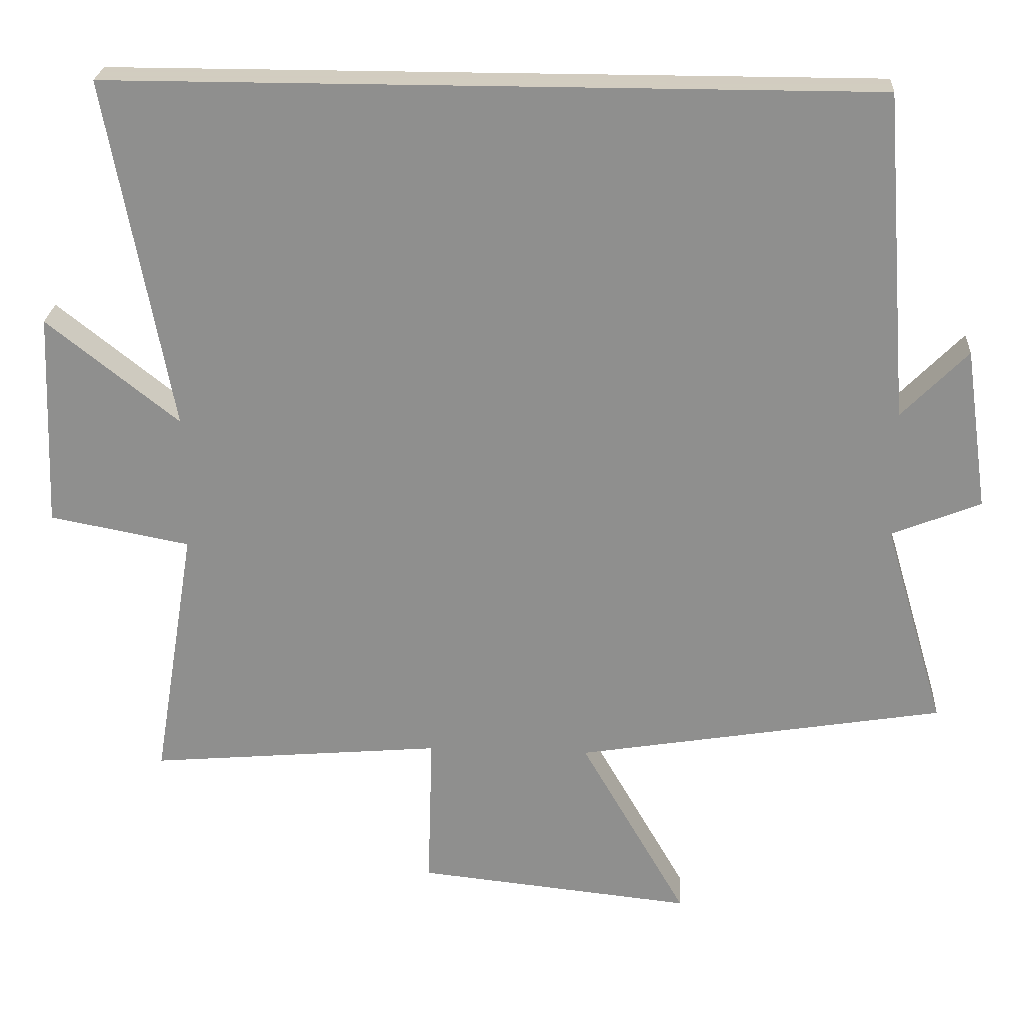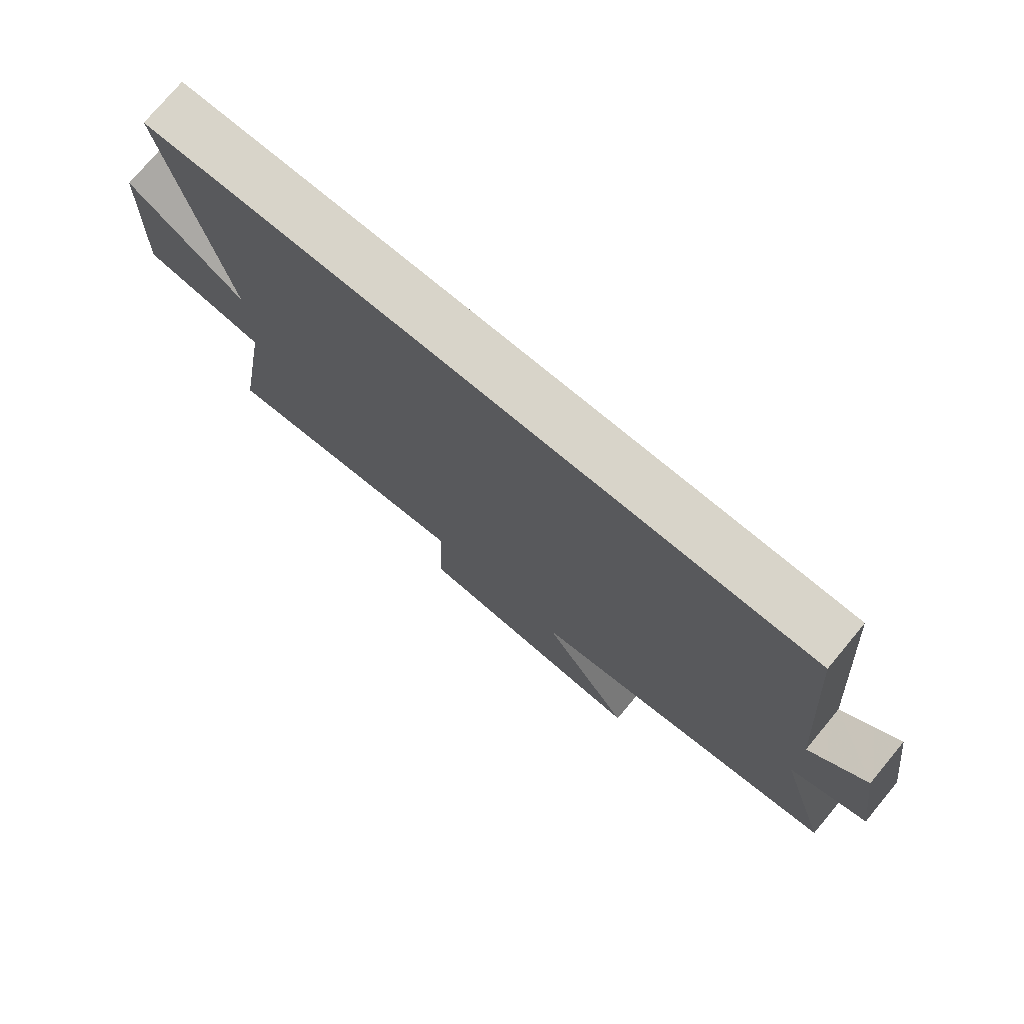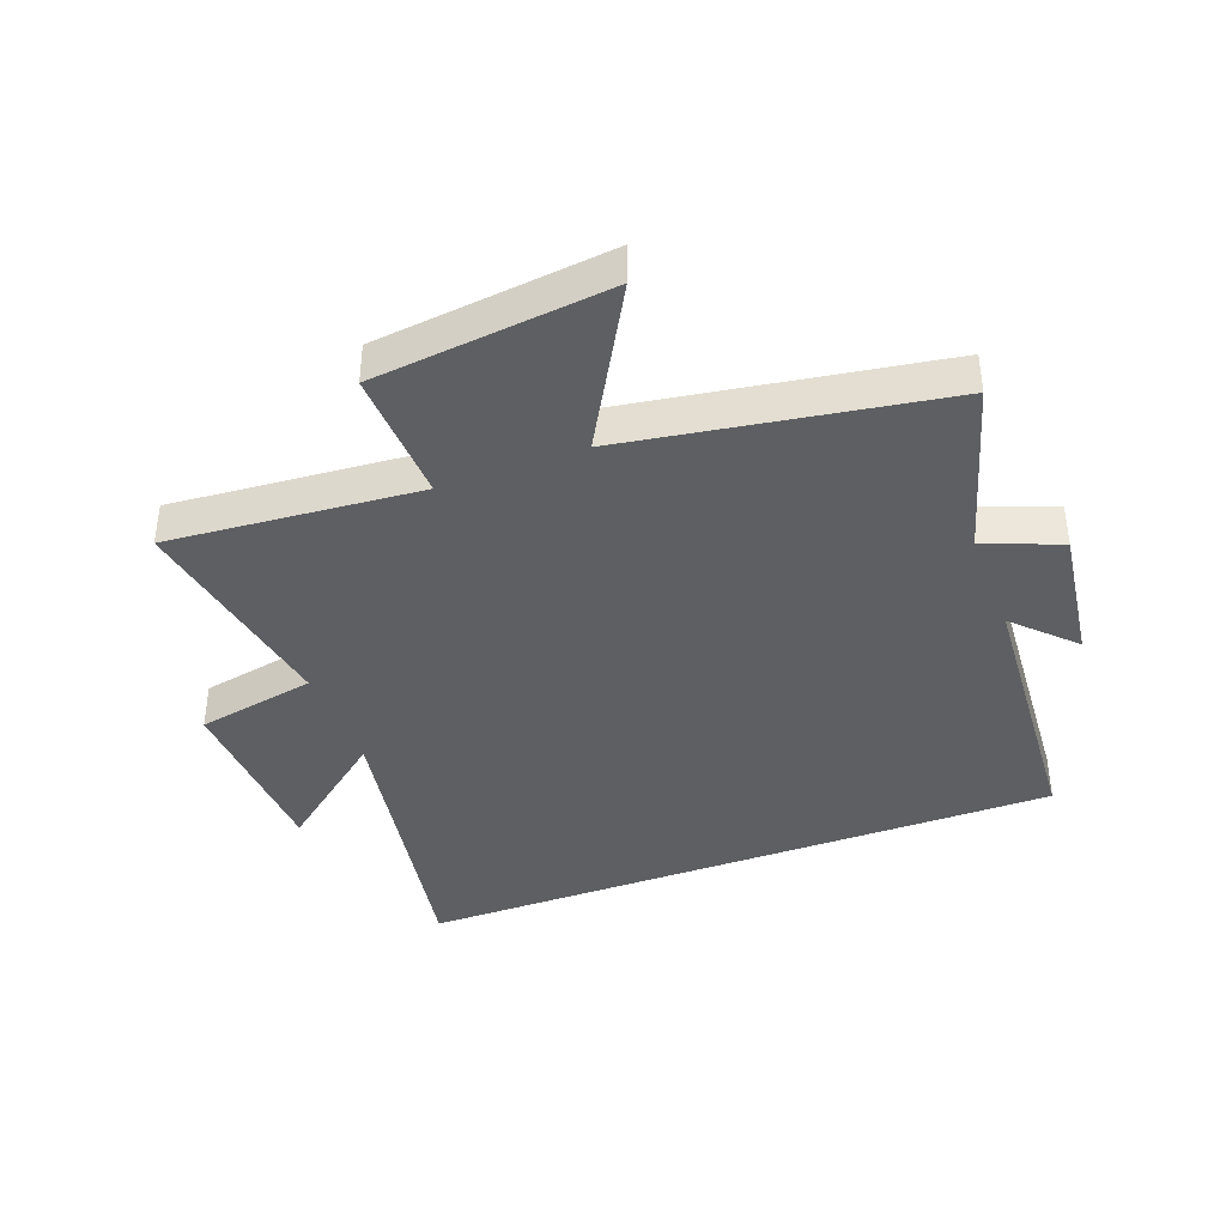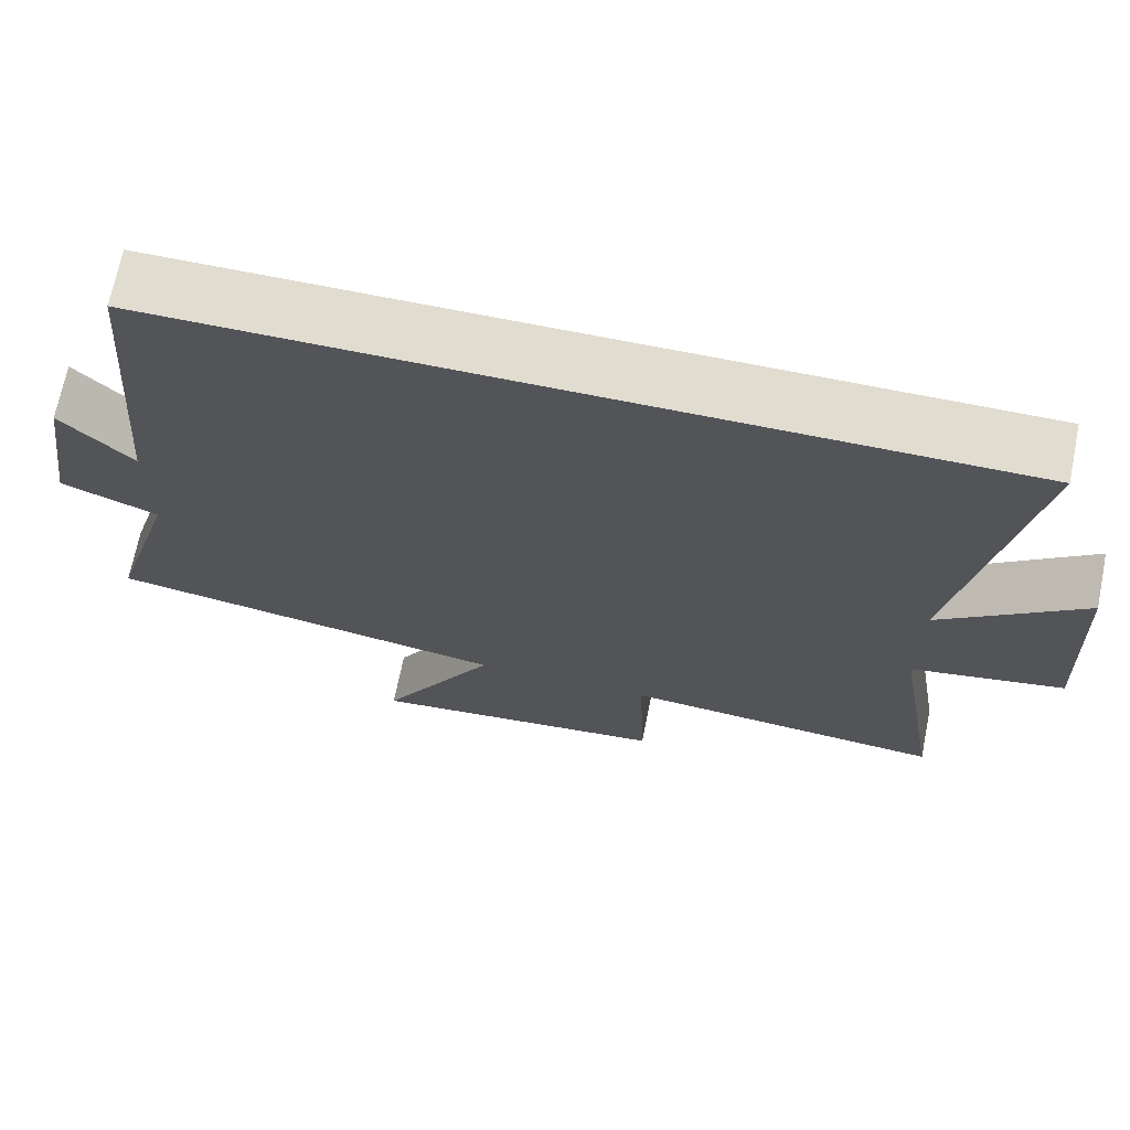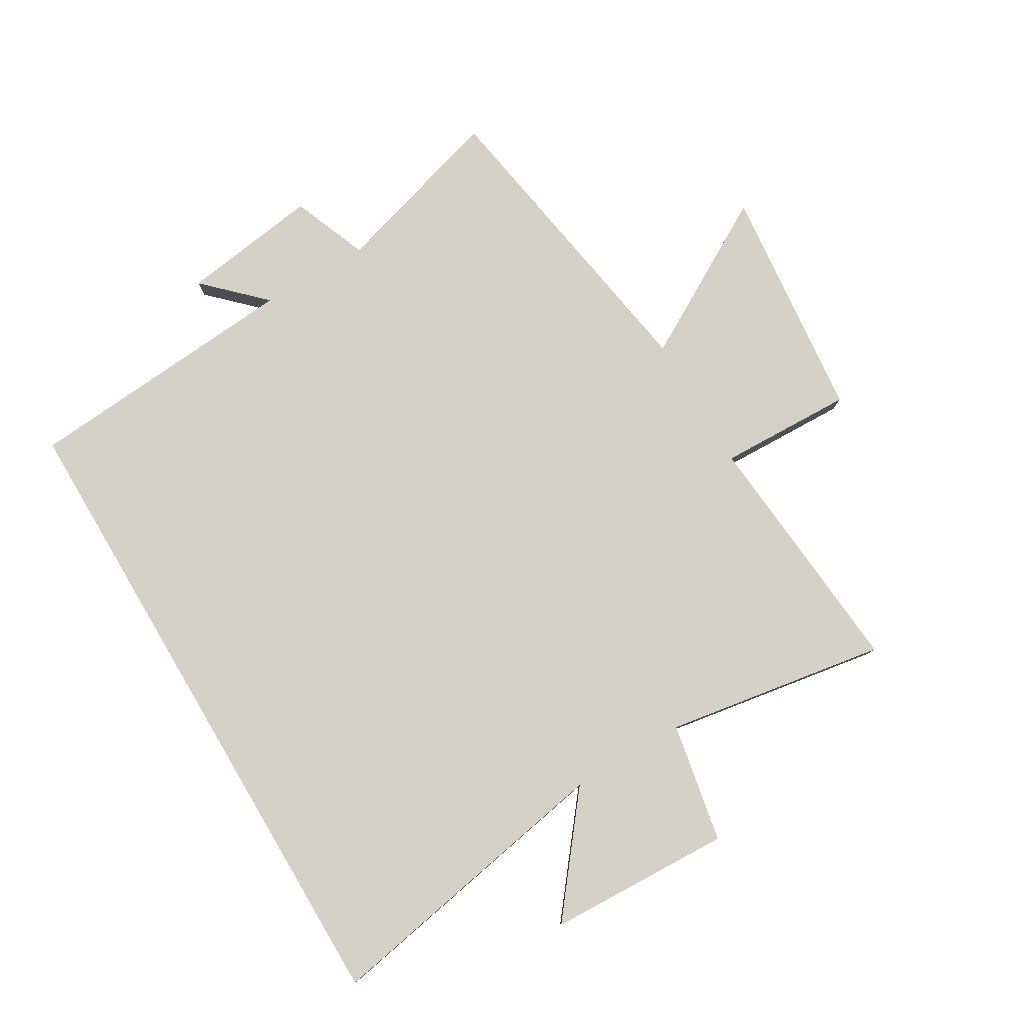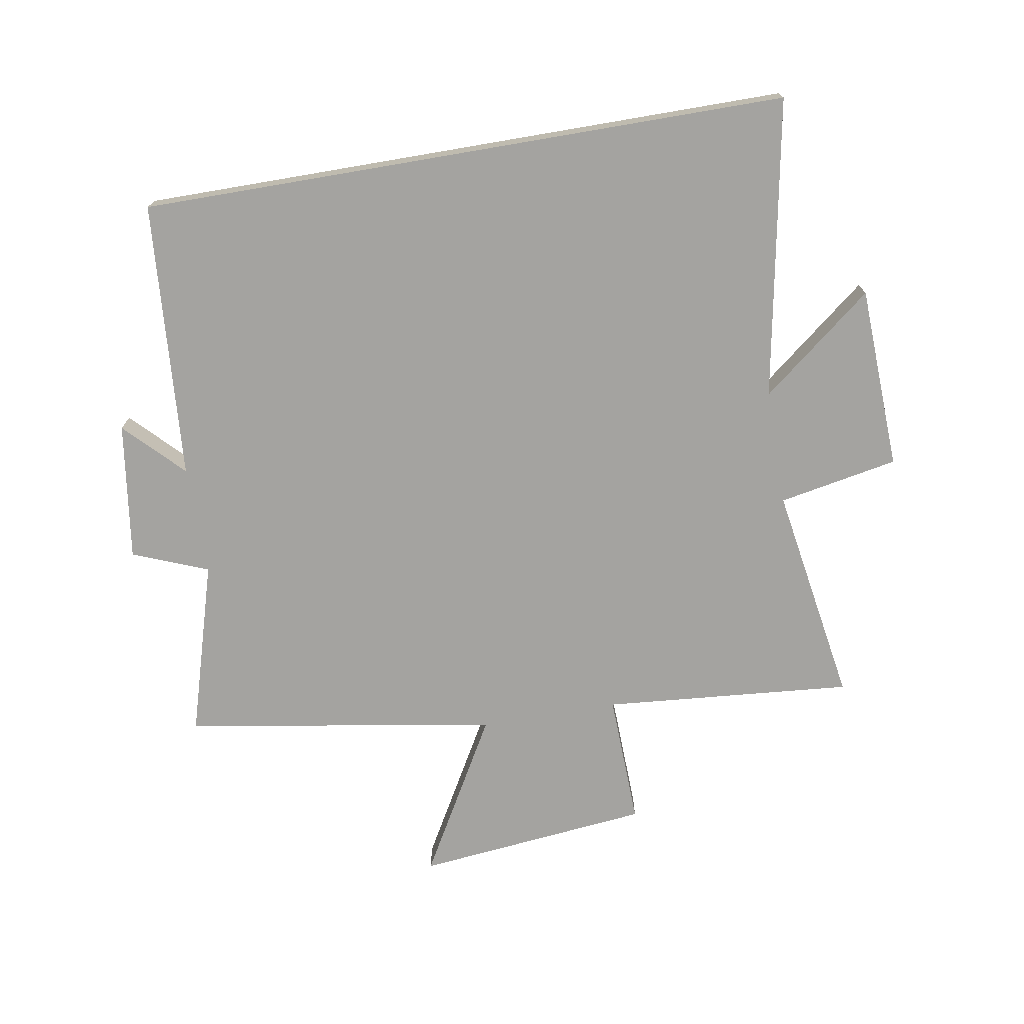
<metadata>
{"format":"obj","ext":"obj","renderer":"f3d","projection":"perspective","resolution":1024,"background":"white","views":[{"elev":24.3,"azim":-176.6,"up":"+Z"},{"elev":75.6,"azim":-140.2,"up":"+Z"},{"elev":-39.5,"azim":-159.2,"up":"+Y"},{"elev":69.4,"azim":11.4,"up":"+Z"},{"elev":79.7,"azim":59.4,"up":"+Y"},{"elev":-72.9,"azim":9.7,"up":"+Y"}]}
</metadata>
<code>
v -0.465 0.07 0.5
v 0.589 0.07 0.5
v 0.5 0.07 0.014
v 0.682 0.07 0.159
v 0.694 0.07 -0.139
v 0.5 0.07 -0.176
v 0.559 0.07 -0.535
v 0.153 0.07 -0.5
v 0.16 0.07 -0.717
v -0.222 0.07 -0.757
v -0.075 0.07 -0.5
v -0.584 0.07 -0.416
v -0.5 0.07 -0.132
v -0.623 0.07 -0.083
v -0.591 0.07 0.141
v -0.5 0.07 0.048
v -0.465 0 0.5
v 0.589 0 0.5
v 0.5 0 0.014
v 0.682 0 0.159
v 0.694 0 -0.139
v 0.5 0 -0.176
v 0.559 0 -0.535
v 0.153 0 -0.5
v 0.16 0 -0.717
v -0.222 0 -0.757
v -0.075 0 -0.5
v -0.584 0 -0.416
v -0.5 0 -0.132
v -0.623 0 -0.083
v -0.591 0 0.141
v -0.5 0 0.048
f 13 14 15 16
f 13 16 1 2
f 11 12 13 2
f 8 9 10 11
f 8 11 2 3
f 6 7 8
f 6 8 3 4
f 4 5 6
f 32 31 30 29
f 18 17 32 29
f 18 29 28 27
f 27 26 25 24
f 19 18 27 24
f 24 23 22
f 20 19 24 22
f 22 21 20
f 1 17 18 2
f 2 18 19 3
f 3 19 20 4
f 4 20 21 5
f 5 21 22 6
f 6 22 23 7
f 7 23 24 8
f 8 24 25 9
f 9 25 26 10
f 10 26 27 11
f 11 27 28 12
f 12 28 29 13
f 13 29 30 14
f 14 30 31 15
f 15 31 32 16
f 16 32 17 1

</code>
